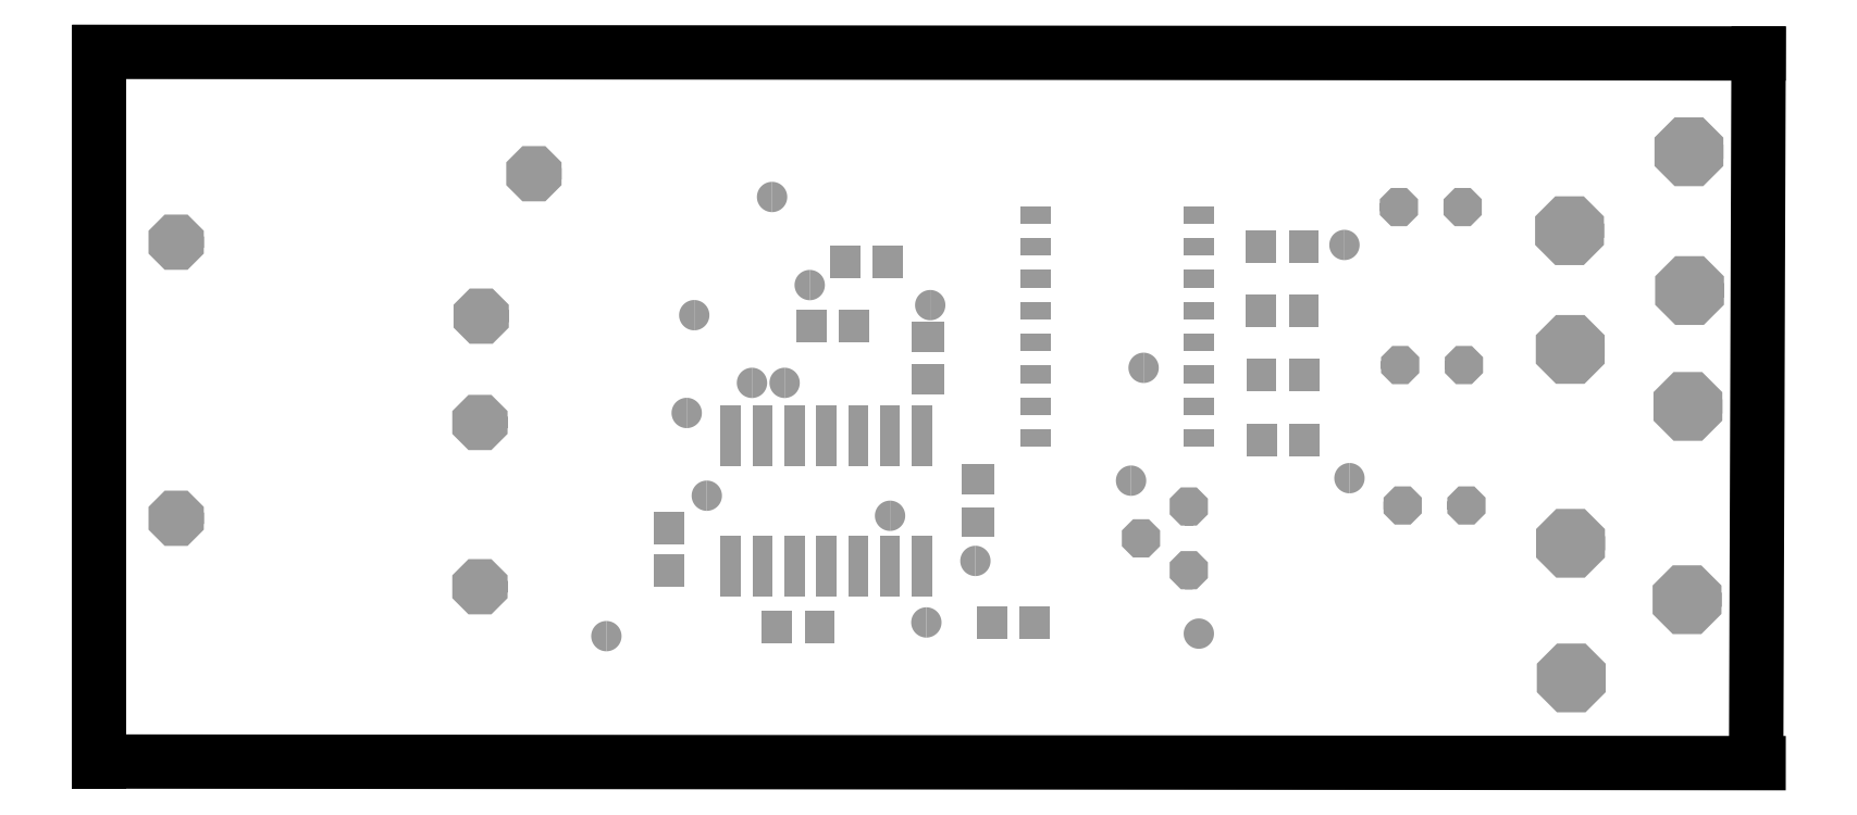
<metadata>
{"format":"dxf","ext":"dxf","renderer":"ezdxf+matplotlib","layout":"modelspace","background":"white","min_lineweight":24,"dpi":150}
</metadata>
<code>
0
SECTION
2
ENTITIES
0
LINE
8
20
10
66.66
20
28.4
30
0
11
0.56
21
28.46
31
0
0
LINE
8
20
10
0.56
20
28.46
30
0
11
0.56
21
0.16
31
0
0
LINE
8
20
10
66.56
20
0.16
30
0
11
66.66
21
28.4
31
0
0
LINE
8
20
10
66.66
20
0.0955
30
0
11
0.56
21
0.16
31
0
0
INSERT
8
29
2
RECT
10
23.25
20
9.464
30
0
41
1.303
42
1.203
43
1
50
270
0
INSERT
8
31
2
RECT
10
23.25
20
9.464
30
0
41
1.1
42
1
43
1
50
270
0
INSERT
8
29
2
RECT
10
23.25
20
7.764
30
0
41
1.303
42
1.203
43
1
50
270
0
INSERT
8
31
2
RECT
10
23.25
20
7.764
30
0
41
1.1
42
1
43
1
50
270
0
INSERT
8
29
2
OCTAGONP
10
52.38
20
15.97
30
0
41
1.524
42
1.524
43
1
50
0
0
INSERT
8
29
2
OCTAGONP
10
54.92
20
15.97
30
0
41
1.524
42
1.524
43
1
50
0
0
INSERT
8
29
2
OCTAGONP
10
52.33
20
22.27
30
0
41
1.524
42
1.524
43
1
50
0
0
INSERT
8
29
2
OCTAGONP
10
54.87
20
22.27
30
0
41
1.524
42
1.524
43
1
50
0
0
INSERT
8
29
2
OCTAGONP
10
52.48
20
10.37
30
0
41
1.524
42
1.524
43
1
50
0
0
INSERT
8
29
2
OCTAGONP
10
55.02
20
10.37
30
0
41
1.524
42
1.524
43
1
50
0
0
INSERT
8
29
2
RECT
10
25.71
20
7.956
30
0
41
0.8032
42
2.403
43
1
50
0
0
INSERT
8
31
2
RECT
10
25.71
20
7.956
30
0
41
0.6
42
2.2
43
1
50
0
0
INSERT
8
29
2
RECT
10
26.98
20
7.956
30
0
41
0.8032
42
2.403
43
1
50
0
0
INSERT
8
31
2
RECT
10
26.98
20
7.956
30
0
41
0.6
42
2.2
43
1
50
0
0
INSERT
8
29
2
RECT
10
28.25
20
7.956
30
0
41
0.8032
42
2.403
43
1
50
0
0
INSERT
8
31
2
RECT
10
28.25
20
7.956
30
0
41
0.6
42
2.2
43
1
50
0
0
INSERT
8
29
2
RECT
10
29.52
20
7.956
30
0
41
0.8032
42
2.403
43
1
50
0
0
INSERT
8
31
2
RECT
10
29.52
20
7.956
30
0
41
0.6
42
2.2
43
1
50
0
0
INSERT
8
29
2
RECT
10
30.79
20
7.956
30
0
41
0.8032
42
2.403
43
1
50
0
0
INSERT
8
31
2
RECT
10
30.79
20
7.956
30
0
41
0.6
42
2.2
43
1
50
0
0
INSERT
8
29
2
RECT
10
32.06
20
7.956
30
0
41
0.8032
42
2.403
43
1
50
0
0
INSERT
8
31
2
RECT
10
32.06
20
7.956
30
0
41
0.6
42
2.2
43
1
50
0
0
INSERT
8
29
2
RECT
10
33.33
20
7.956
30
0
41
0.8032
42
2.403
43
1
50
0
0
INSERT
8
31
2
RECT
10
33.33
20
7.956
30
0
41
0.6
42
2.2
43
1
50
0
0
INSERT
8
29
2
RECT
10
33.33
20
13.16
30
0
41
0.8032
42
2.403
43
1
50
0
0
INSERT
8
31
2
RECT
10
33.33
20
13.16
30
0
41
0.6
42
2.2
43
1
50
0
0
INSERT
8
29
2
RECT
10
32.06
20
13.16
30
0
41
0.8032
42
2.403
43
1
50
0
0
INSERT
8
31
2
RECT
10
32.06
20
13.16
30
0
41
0.6
42
2.2
43
1
50
0
0
INSERT
8
29
2
RECT
10
30.79
20
13.16
30
0
41
0.8032
42
2.403
43
1
50
0
0
INSERT
8
31
2
RECT
10
30.79
20
13.16
30
0
41
0.6
42
2.2
43
1
50
0
0
INSERT
8
29
2
RECT
10
29.52
20
13.16
30
0
41
0.8032
42
2.403
43
1
50
0
0
INSERT
8
31
2
RECT
10
29.52
20
13.16
30
0
41
0.6
42
2.2
43
1
50
0
0
INSERT
8
29
2
RECT
10
28.25
20
13.16
30
0
41
0.8032
42
2.403
43
1
50
0
0
INSERT
8
31
2
RECT
10
28.25
20
13.16
30
0
41
0.6
42
2.2
43
1
50
0
0
INSERT
8
29
2
RECT
10
26.98
20
13.16
30
0
41
0.8032
42
2.403
43
1
50
0
0
INSERT
8
31
2
RECT
10
26.98
20
13.16
30
0
41
0.6
42
2.2
43
1
50
0
0
INSERT
8
29
2
RECT
10
25.71
20
13.16
30
0
41
0.8032
42
2.403
43
1
50
0
0
INSERT
8
31
2
RECT
10
25.71
20
13.16
30
0
41
0.6
42
2.2
43
1
50
0
0
INSERT
8
29
2
RECT
10
44.35
20
13.06
30
0
41
1.203
42
0.7032
43
1
50
180
0
INSERT
8
31
2
RECT
10
44.35
20
13.06
30
0
41
1
42
0.5
43
1
50
180
0
INSERT
8
29
2
RECT
10
44.35
20
14.33
30
0
41
1.203
42
0.7032
43
1
50
180
0
INSERT
8
31
2
RECT
10
44.35
20
14.33
30
0
41
1
42
0.5
43
1
50
180
0
INSERT
8
29
2
RECT
10
44.35
20
15.6
30
0
41
1.203
42
0.7032
43
1
50
180
0
INSERT
8
31
2
RECT
10
44.35
20
15.6
30
0
41
1
42
0.5
43
1
50
180
0
INSERT
8
29
2
RECT
10
44.35
20
16.87
30
0
41
1.203
42
0.7032
43
1
50
180
0
INSERT
8
31
2
RECT
10
44.35
20
16.87
30
0
41
1
42
0.5
43
1
50
180
0
INSERT
8
29
2
RECT
10
44.35
20
18.14
30
0
41
1.203
42
0.7032
43
1
50
0
0
INSERT
8
31
2
RECT
10
44.35
20
18.14
30
0
41
1
42
0.5
43
1
50
0
0
INSERT
8
29
2
RECT
10
44.35
20
19.41
30
0
41
1.203
42
0.7032
43
1
50
0
0
INSERT
8
31
2
RECT
10
44.35
20
19.41
30
0
41
1
42
0.5
43
1
50
0
0
INSERT
8
29
2
RECT
10
44.35
20
20.68
30
0
41
1.203
42
0.7032
43
1
50
0
0
INSERT
8
31
2
RECT
10
44.35
20
20.68
30
0
41
1
42
0.5
43
1
50
0
0
INSERT
8
29
2
RECT
10
44.35
20
21.95
30
0
41
1.203
42
0.7032
43
1
50
0
0
INSERT
8
31
2
RECT
10
44.35
20
21.95
30
0
41
1
42
0.5
43
1
50
0
0
INSERT
8
29
2
RECT
10
37.87
20
21.95
30
0
41
1.203
42
0.7032
43
1
50
0
0
INSERT
8
31
2
RECT
10
37.87
20
21.95
30
0
41
1
42
0.5
43
1
50
0
0
INSERT
8
29
2
RECT
10
37.87
20
20.68
30
0
41
1.203
42
0.7032
43
1
50
0
0
INSERT
8
31
2
RECT
10
37.87
20
20.68
30
0
41
1
42
0.5
43
1
50
0
0
INSERT
8
29
2
RECT
10
37.87
20
19.41
30
0
41
1.203
42
0.7032
43
1
50
0
0
INSERT
8
31
2
RECT
10
37.87
20
19.41
30
0
41
1
42
0.5
43
1
50
0
0
INSERT
8
29
2
RECT
10
37.87
20
18.14
30
0
41
1.203
42
0.7032
43
1
50
0
0
INSERT
8
31
2
RECT
10
37.87
20
18.14
30
0
41
1
42
0.5
43
1
50
0
0
INSERT
8
29
2
RECT
10
37.87
20
16.87
30
0
41
1.203
42
0.7032
43
1
50
180
0
INSERT
8
31
2
RECT
10
37.87
20
16.87
30
0
41
1
42
0.5
43
1
50
180
0
INSERT
8
29
2
RECT
10
37.87
20
15.6
30
0
41
1.203
42
0.7032
43
1
50
180
0
INSERT
8
31
2
RECT
10
37.87
20
15.6
30
0
41
1
42
0.5
43
1
50
180
0
INSERT
8
29
2
RECT
10
37.87
20
14.33
30
0
41
1.203
42
0.7032
43
1
50
180
0
INSERT
8
31
2
RECT
10
37.87
20
14.33
30
0
41
1
42
0.5
43
1
50
180
0
INSERT
8
29
2
RECT
10
37.87
20
13.06
30
0
41
1.203
42
0.7032
43
1
50
180
0
INSERT
8
31
2
RECT
10
37.87
20
13.06
30
0
41
1
42
0.5
43
1
50
180
0
INSERT
8
29
2
OCTAGONP
10
15.72
20
13.68
30
0
41
2.203
42
2.203
43
1
50
180
0
INSERT
8
29
2
OCTAGONP
10
15.77
20
17.92
30
0
41
2.203
42
2.203
43
1
50
180
0
INSERT
8
29
2
OCTAGONP
10
15.72
20
7.13
30
0
41
2.203
42
2.203
43
1
50
180
0
INSERT
8
29
2
OCTAGONP
10
3.623
20
9.86
30
0
41
2.203
42
2.203
43
1
50
180
0
INSERT
8
29
2
OCTAGONP
10
3.623
20
20.87
30
0
41
2.203
42
2.203
43
1
50
180
0
INSERT
8
29
2
OCTAGONP
10
17.87
20
23.6
30
0
41
2.203
42
2.203
43
1
50
180
0
INSERT
8
29
2
OCTAGONP
10
59.2
20
3.493
30
0
41
2.743
42
2.743
43
1
50
180
0
INSERT
8
29
2
OCTAGONP
10
59.13
20
21.33
30
0
41
2.743
42
2.743
43
1
50
180
0
INSERT
8
29
2
OCTAGONP
10
59.17
20
8.862
30
0
41
2.743
42
2.743
43
1
50
180
0
INSERT
8
29
2
OCTAGONP
10
59.15
20
16.59
30
0
41
2.743
42
2.743
43
1
50
180
0
INSERT
8
29
2
OCTAGONP
10
63.91
20
18.94
30
0
41
2.743
42
2.743
43
1
50
180
0
INSERT
8
29
2
OCTAGONP
10
63.81
20
6.613
30
0
41
2.743
42
2.743
43
1
50
180
0
INSERT
8
29
2
OCTAGONP
10
63.84
20
14.32
30
0
41
2.743
42
2.743
43
1
50
180
0
INSERT
8
29
2
OCTAGONP
10
63.88
20
24.48
30
0
41
2.743
42
2.743
43
1
50
180
0
INSERT
8
29
2
RECT
10
48.54
20
20.71
30
0
41
1.203
42
1.303
43
1
50
180
0
INSERT
8
31
2
RECT
10
48.54
20
20.71
30
0
41
1
42
1.1
43
1
50
180
0
INSERT
8
29
2
RECT
10
46.84
20
20.71
30
0
41
1.203
42
1.303
43
1
50
180
0
INSERT
8
31
2
RECT
10
46.84
20
20.71
30
0
41
1
42
1.1
43
1
50
180
0
INSERT
8
29
2
RECT
10
48.54
20
18.13
30
0
41
1.203
42
1.303
43
1
50
180
0
INSERT
8
31
2
RECT
10
48.54
20
18.13
30
0
41
1
42
1.1
43
1
50
180
0
INSERT
8
29
2
RECT
10
46.84
20
18.13
30
0
41
1.203
42
1.303
43
1
50
180
0
INSERT
8
31
2
RECT
10
46.84
20
18.13
30
0
41
1
42
1.1
43
1
50
180
0
INSERT
8
29
2
RECT
10
48.56
20
15.59
30
0
41
1.203
42
1.303
43
1
50
180
0
INSERT
8
31
2
RECT
10
48.56
20
15.59
30
0
41
1
42
1.1
43
1
50
180
0
INSERT
8
29
2
RECT
10
46.86
20
15.59
30
0
41
1.203
42
1.303
43
1
50
180
0
INSERT
8
31
2
RECT
10
46.86
20
15.59
30
0
41
1
42
1.1
43
1
50
180
0
INSERT
8
29
2
RECT
10
48.56
20
12.99
30
0
41
1.203
42
1.303
43
1
50
180
0
INSERT
8
31
2
RECT
10
48.56
20
12.99
30
0
41
1
42
1.1
43
1
50
180
0
INSERT
8
29
2
RECT
10
46.86
20
12.99
30
0
41
1.203
42
1.303
43
1
50
180
0
INSERT
8
31
2
RECT
10
46.86
20
12.99
30
0
41
1
42
1.1
43
1
50
180
0
INSERT
8
29
2
RECT
10
35.57
20
9.704
30
0
41
1.203
42
1.303
43
1
50
90
0
INSERT
8
31
2
RECT
10
35.57
20
9.704
30
0
41
1
42
1.1
43
1
50
90
0
INSERT
8
29
2
RECT
10
35.57
20
11.4
30
0
41
1.203
42
1.303
43
1
50
90
0
INSERT
8
31
2
RECT
10
35.57
20
11.4
30
0
41
1
42
1.1
43
1
50
90
0
INSERT
8
29
2
RECT
10
27.56
20
5.509
30
0
41
1.203
42
1.303
43
1
50
0
0
INSERT
8
31
2
RECT
10
27.56
20
5.509
30
0
41
1
42
1.1
43
1
50
0
0
INSERT
8
29
2
RECT
10
29.26
20
5.509
30
0
41
1.203
42
1.303
43
1
50
0
0
INSERT
8
31
2
RECT
10
29.26
20
5.509
30
0
41
1
42
1.1
43
1
50
0
0
INSERT
8
29
2
RECT
10
36.12
20
5.706
30
0
41
1.203
42
1.303
43
1
50
0
0
INSERT
8
31
2
RECT
10
36.12
20
5.706
30
0
41
1
42
1.1
43
1
50
0
0
INSERT
8
29
2
RECT
10
37.82
20
5.706
30
0
41
1.203
42
1.303
43
1
50
0
0
INSERT
8
31
2
RECT
10
37.82
20
5.706
30
0
41
1
42
1.1
43
1
50
0
0
INSERT
8
29
2
RECT
10
33.58
20
17.1
30
0
41
1.203
42
1.303
43
1
50
270
0
INSERT
8
31
2
RECT
10
33.58
20
17.1
30
0
41
1
42
1.1
43
1
50
270
0
INSERT
8
29
2
RECT
10
33.58
20
15.4
30
0
41
1.203
42
1.303
43
1
50
270
0
INSERT
8
31
2
RECT
10
33.58
20
15.4
30
0
41
1
42
1.1
43
1
50
270
0
INSERT
8
29
2
RECT
10
30.26
20
20.1
30
0
41
1.203
42
1.303
43
1
50
0
0
INSERT
8
31
2
RECT
10
30.26
20
20.1
30
0
41
1
42
1.1
43
1
50
0
0
INSERT
8
29
2
RECT
10
31.96
20
20.1
30
0
41
1.203
42
1.303
43
1
50
0
0
INSERT
8
31
2
RECT
10
31.96
20
20.1
30
0
41
1
42
1.1
43
1
50
0
0
INSERT
8
29
2
RECT
10
30.63
20
17.54
30
0
41
1.203
42
1.303
43
1
50
180
0
INSERT
8
31
2
RECT
10
30.63
20
17.54
30
0
41
1
42
1.1
43
1
50
180
0
INSERT
8
29
2
RECT
10
28.93
20
17.54
30
0
41
1.203
42
1.303
43
1
50
180
0
INSERT
8
31
2
RECT
10
28.93
20
17.54
30
0
41
1
42
1.1
43
1
50
180
0
INSERT
8
29
2
OCTAGONP
10
43.96
20
10.33
30
0
41
1.524
42
1.524
43
1
50
90
0
INSERT
8
29
2
OCTAGONP
10
42.05
20
9.06
30
0
41
1.524
42
1.524
43
1
50
90
0
INSERT
8
29
2
OCTAGONP
10
43.96
20
7.79
30
0
41
1.524
42
1.524
43
1
50
90
0
INSERT
8
29
2
ROUNDV
10
20.76
20
5.16
30
0
41
1.21
42
1.21
43
1
50
0
0
INSERT
8
29
2
ROUNDV
10
42.16
20
15.86
30
0
41
1.21
42
1.21
43
1
50
0
0
INSERT
8
29
2
ROUNDV
10
27.36
20
22.67
30
0
41
1.21
42
1.21
43
1
50
0
0
INSERT
8
29
2
ROUNDV
10
41.66
20
11.36
30
0
41
1.21
42
1.21
43
1
50
0
0
INSERT
8
29
2
ROUNDV
10
50.36
20
11.46
30
0
41
1.21
42
1.21
43
1
50
0
0
INSERT
8
29
2
ROUNDV
10
50.16
20
20.76
30
0
41
1.21
42
1.21
43
1
50
0
0
INSERT
8
29
2
ROUNDV
10
27.86
20
15.26
30
0
41
1.21
42
1.21
43
1
50
0
0
INSERT
8
29
2
ROUNDV
10
26.56
20
15.26
30
0
41
1.21
42
1.21
43
1
50
0
0
INSERT
8
29
2
ROUNDV
10
32.06
20
9.96
30
0
41
1.21
42
1.21
43
1
50
0
0
INSERT
8
29
2
ROUNDV
10
35.46
20
8.16
30
0
41
1.21
42
1.21
43
1
50
0
0
INSERT
8
29
2
ROUNDV
10
33.51
20
5.706
30
0
41
1.21
42
1.21
43
1
50
0
0
INSERT
8
29
2
ROUNDV
10
28.86
20
19.16
30
0
41
1.21
42
1.21
43
1
50
0
0
INSERT
8
29
2
ROUNDV
10
33.66
20
18.36
30
0
41
1.21
42
1.21
43
1
50
0
0
INSERT
8
29
2
ROUNDV
10
24.76
20
10.76
30
0
41
1.21
42
1.21
43
1
50
0
0
INSERT
8
29
2
ROUNDV
10
23.96
20
14.06
30
0
41
1.21
42
1.21
43
1
50
0
0
INSERT
8
29
2
ROUNDV
10
24.26
20
17.96
30
0
41
1.21
42
1.21
43
1
50
0
0
INSERT
8
29
2
ROUNDV
10
44.36
20
5.26
30
0
41
1.21
42
1.21
43
1
50
0
0
ENDSEC
0
EOF

</code>
